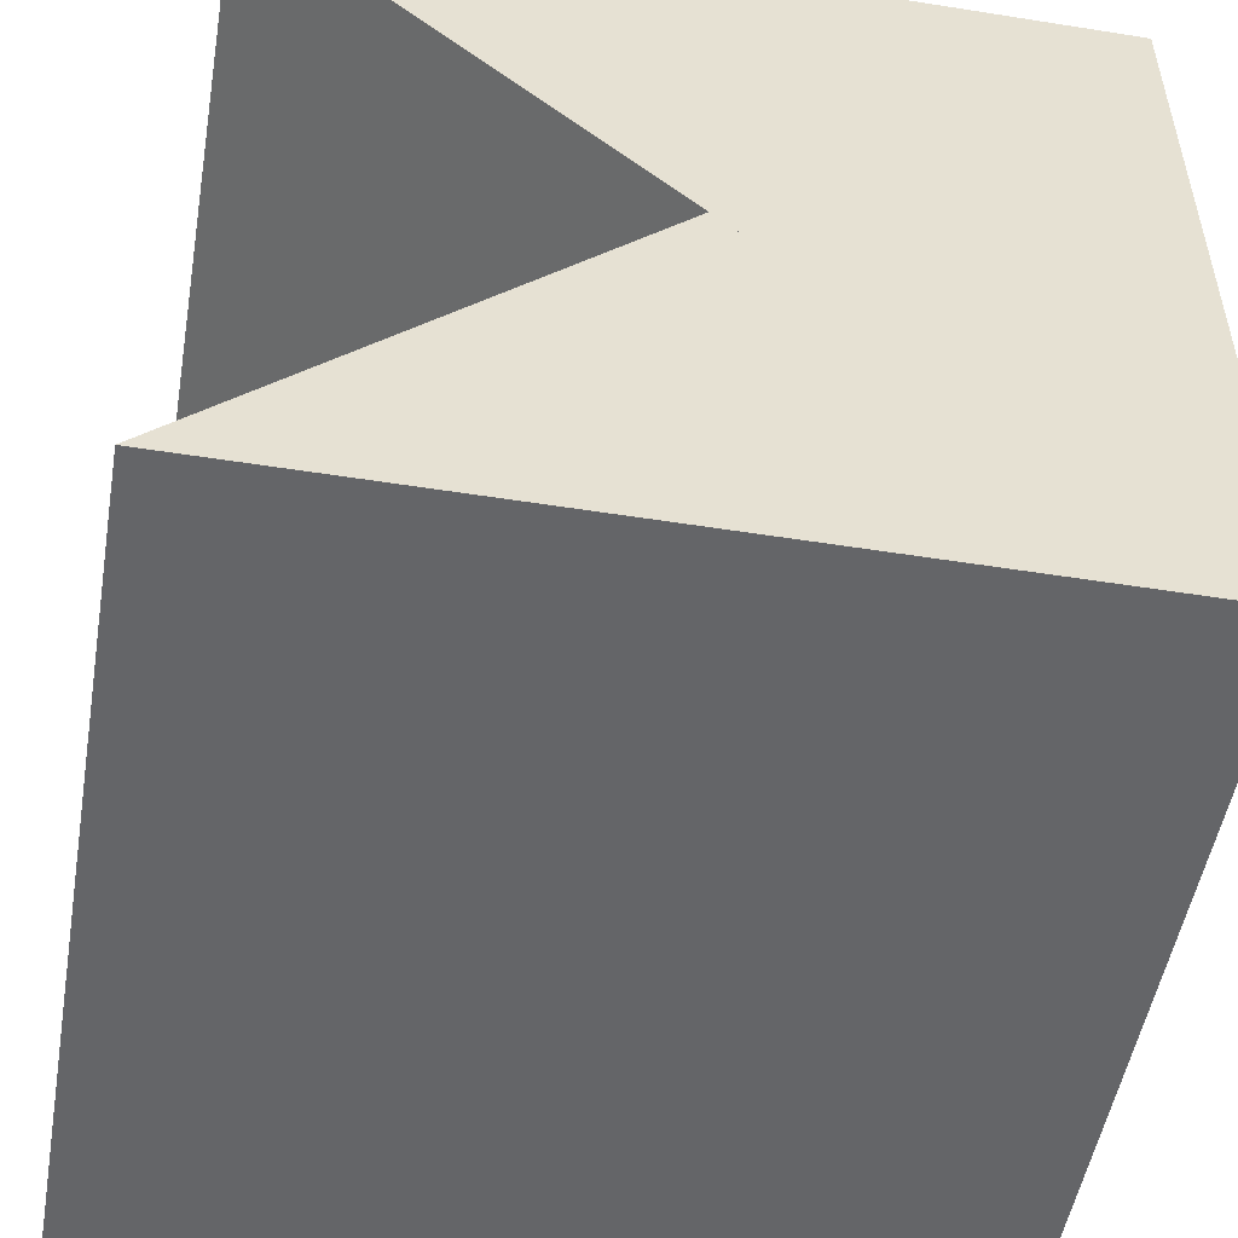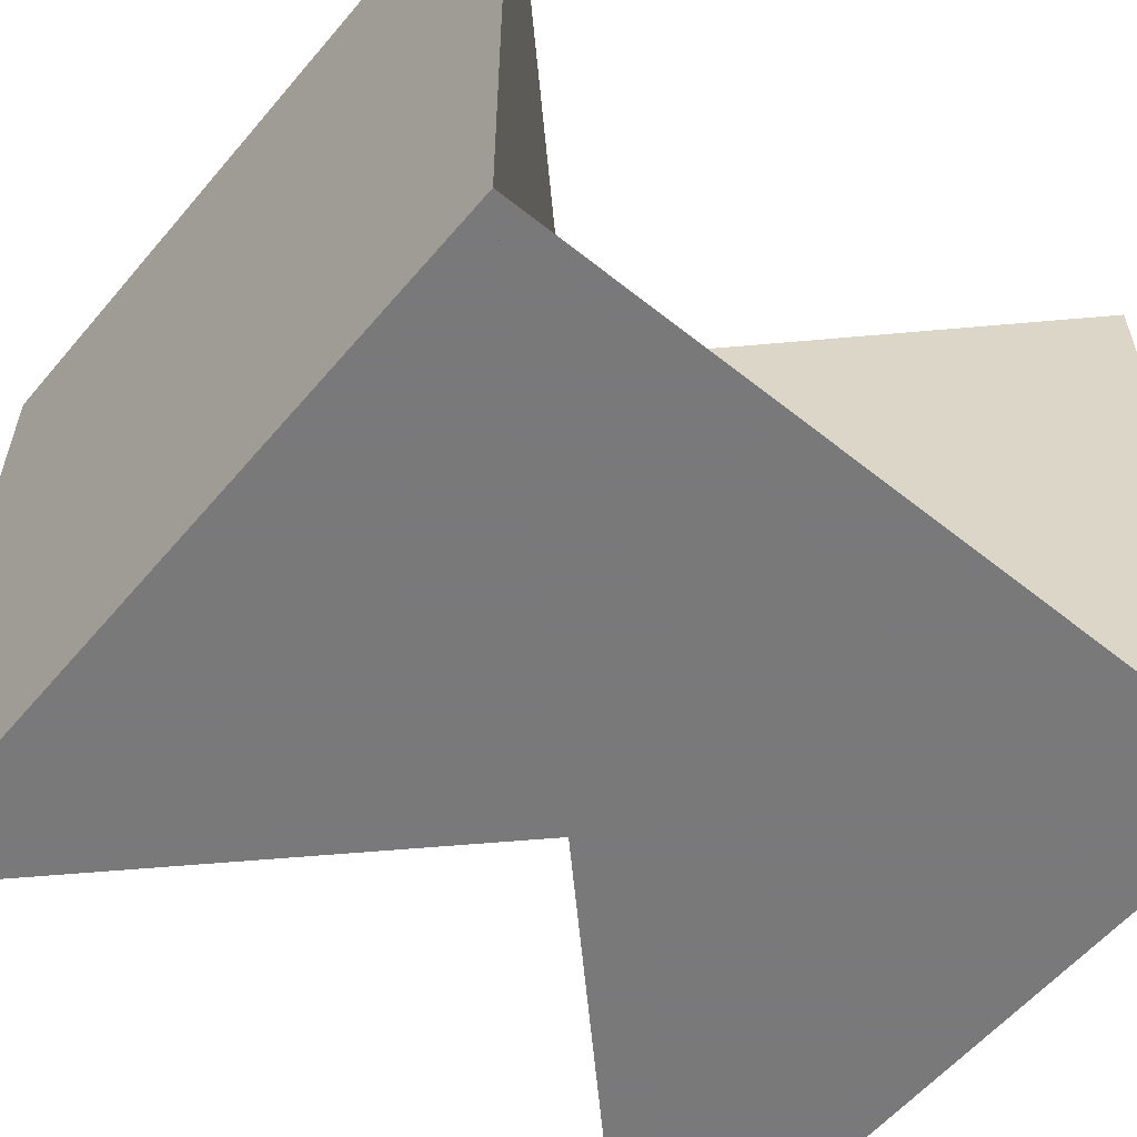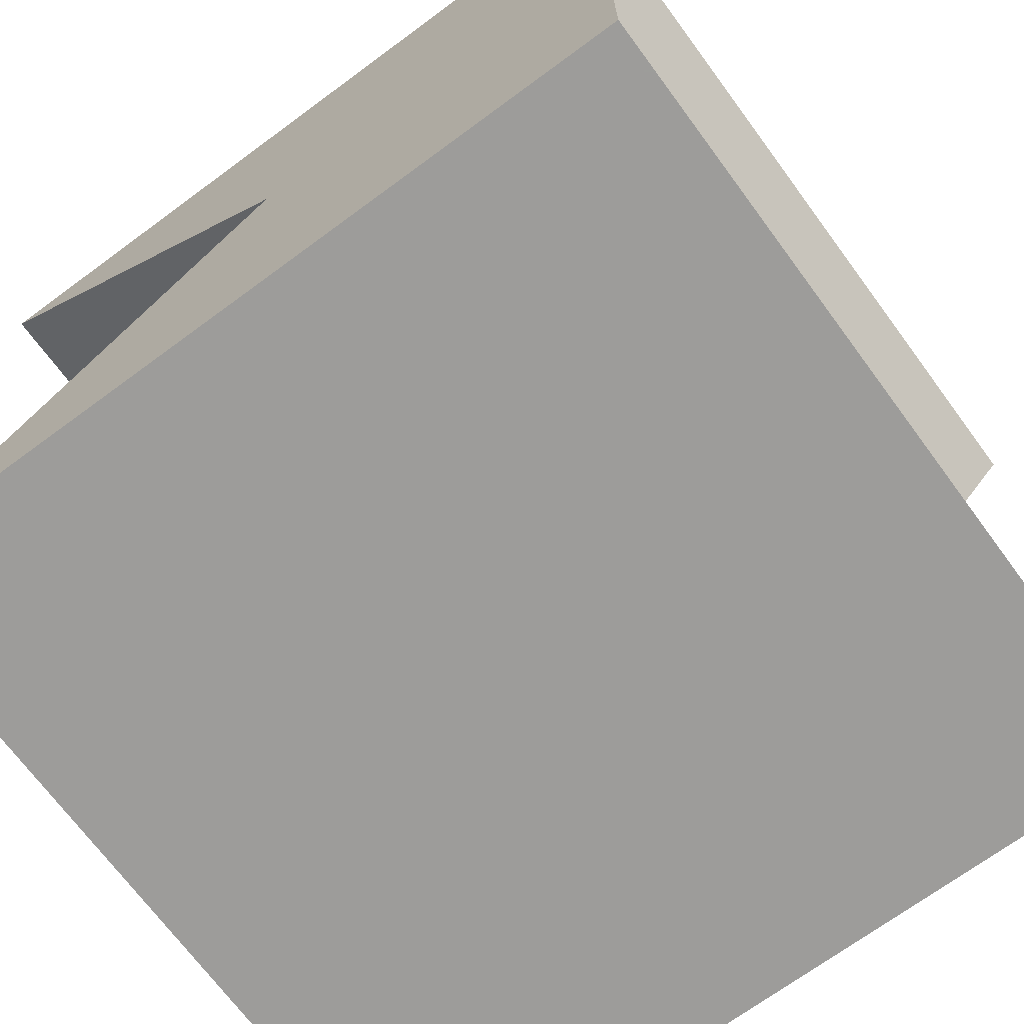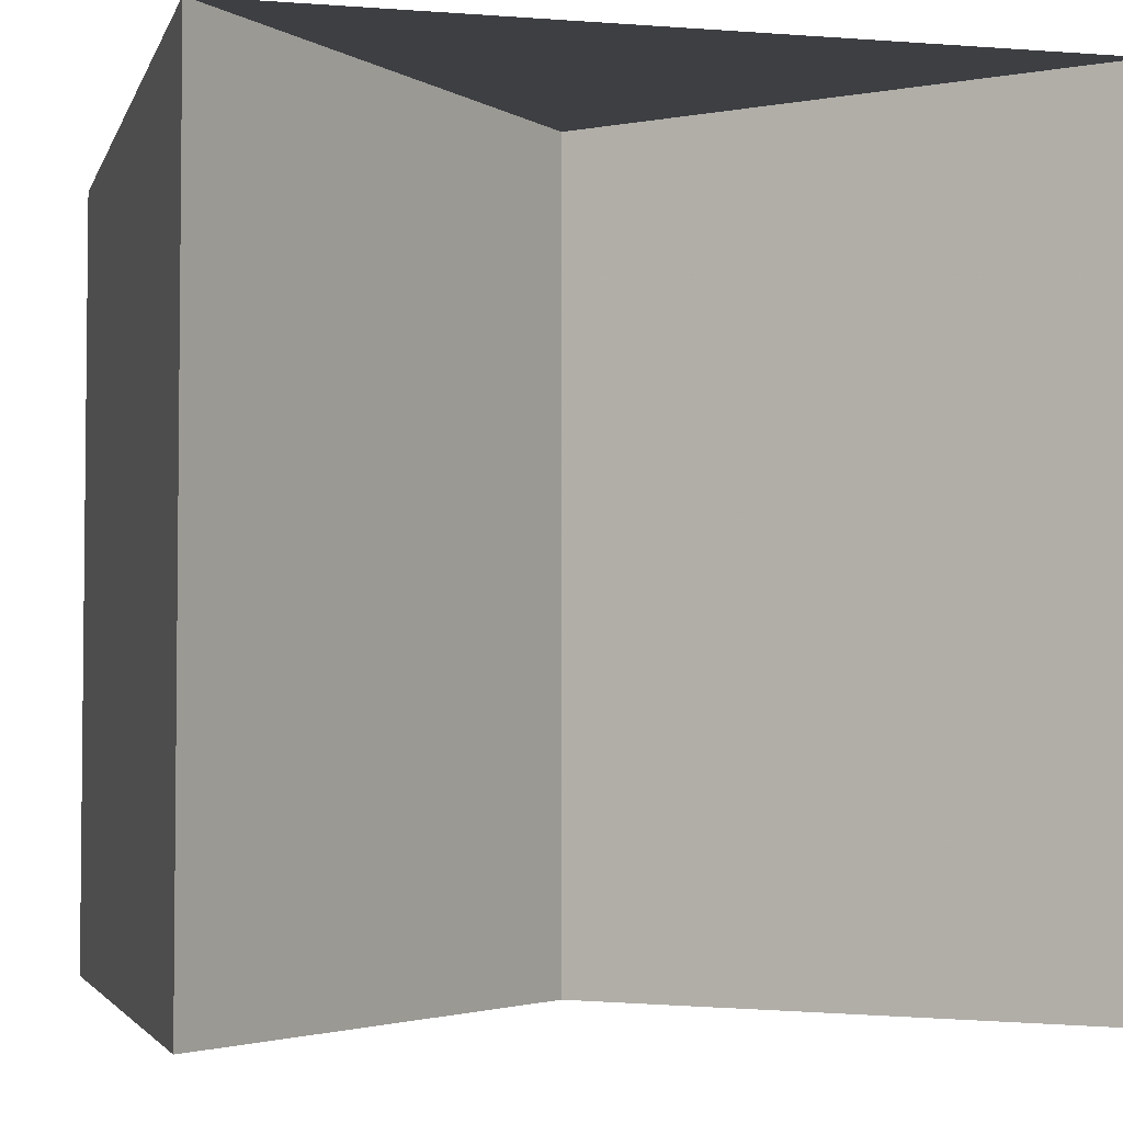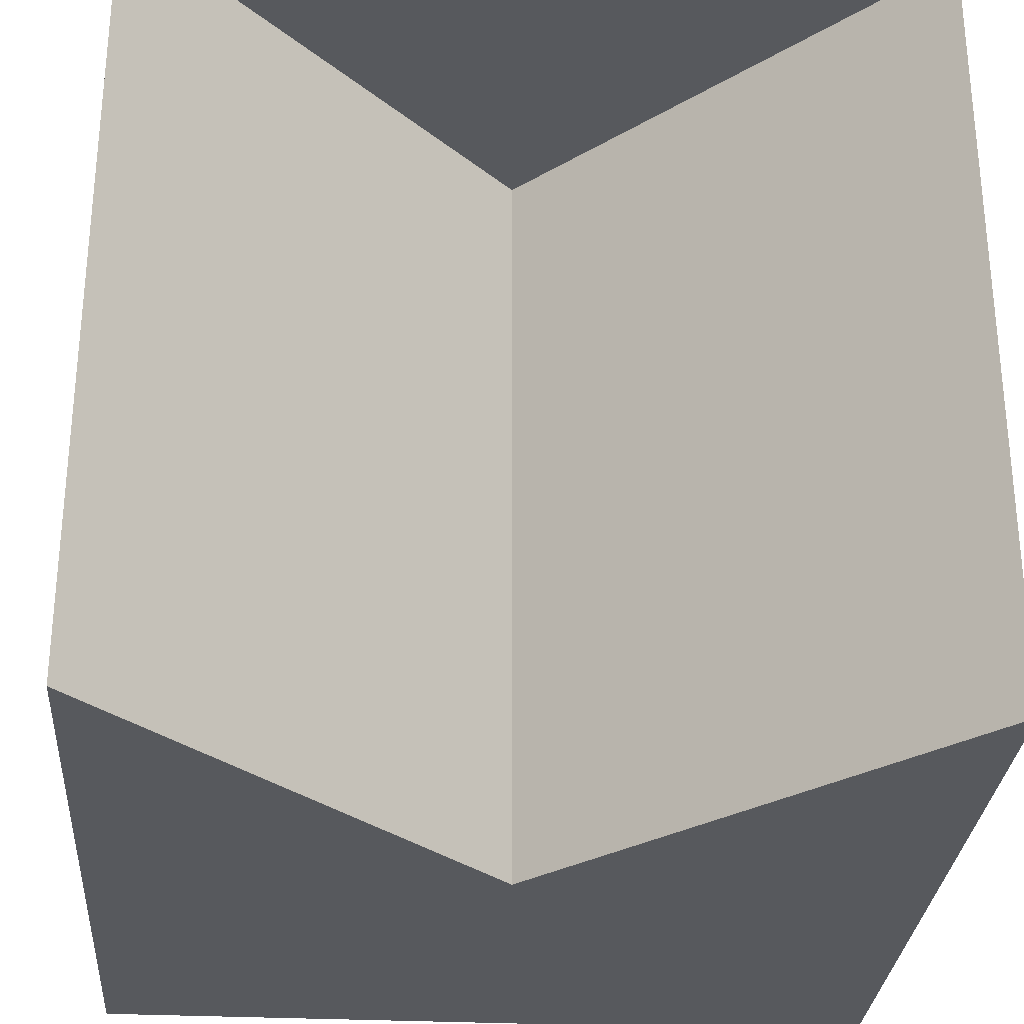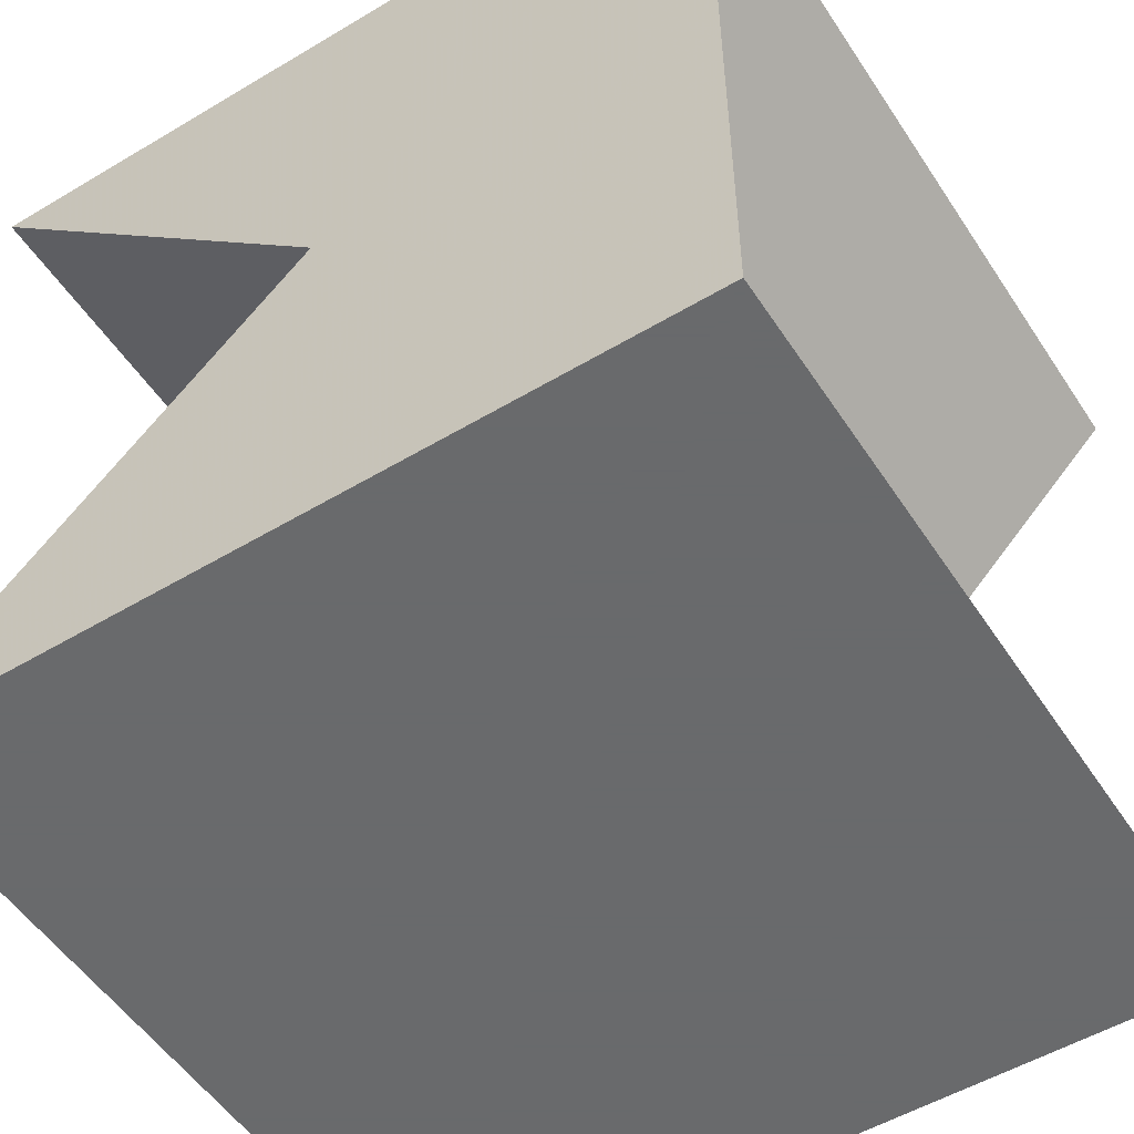
<metadata>
{"format":"obj","ext":"obj","renderer":"f3d","projection":"perspective","resolution":1024,"background":"white","views":[{"elev":-51.5,"azim":-9.8,"up":"+Z"},{"elev":-57.8,"azim":50.3,"up":"+Y"},{"elev":-70.3,"azim":36.4,"up":"+Z"},{"elev":-3.8,"azim":-104.3,"up":"+Y"},{"elev":-29.4,"azim":-94.2,"up":"+Y"},{"elev":-52.9,"azim":32.6,"up":"+Z"}]}
</metadata>
<code>
g the_cube
v -0.5  0  0.5
v -0.5 -1  0.5
v  0.5 -1  0.5
v  0.5  0  0.5
v -0.5  0 -0.5
v -0.5 -1 -0.5
v  0.5 -1 -0.5
v  0.5  0 -0.5
f 1 2 3
f 3 4 1
f 5 6 7
f 7 8 5
f 1 5 8
f 8 2 1
f 2 8 7
f 7 3 2
f 3 7 6
f 6 4 3
f 5 1 4
f 4 6 5

</code>
